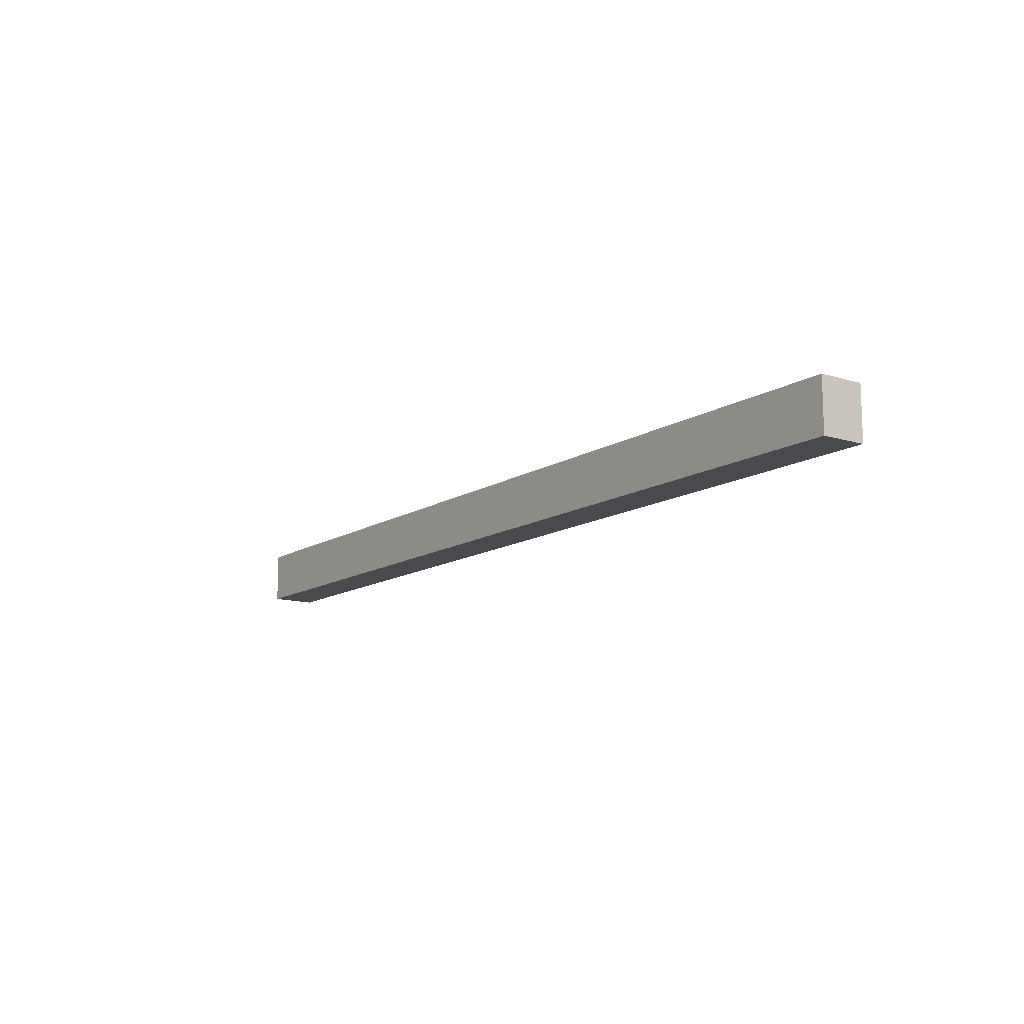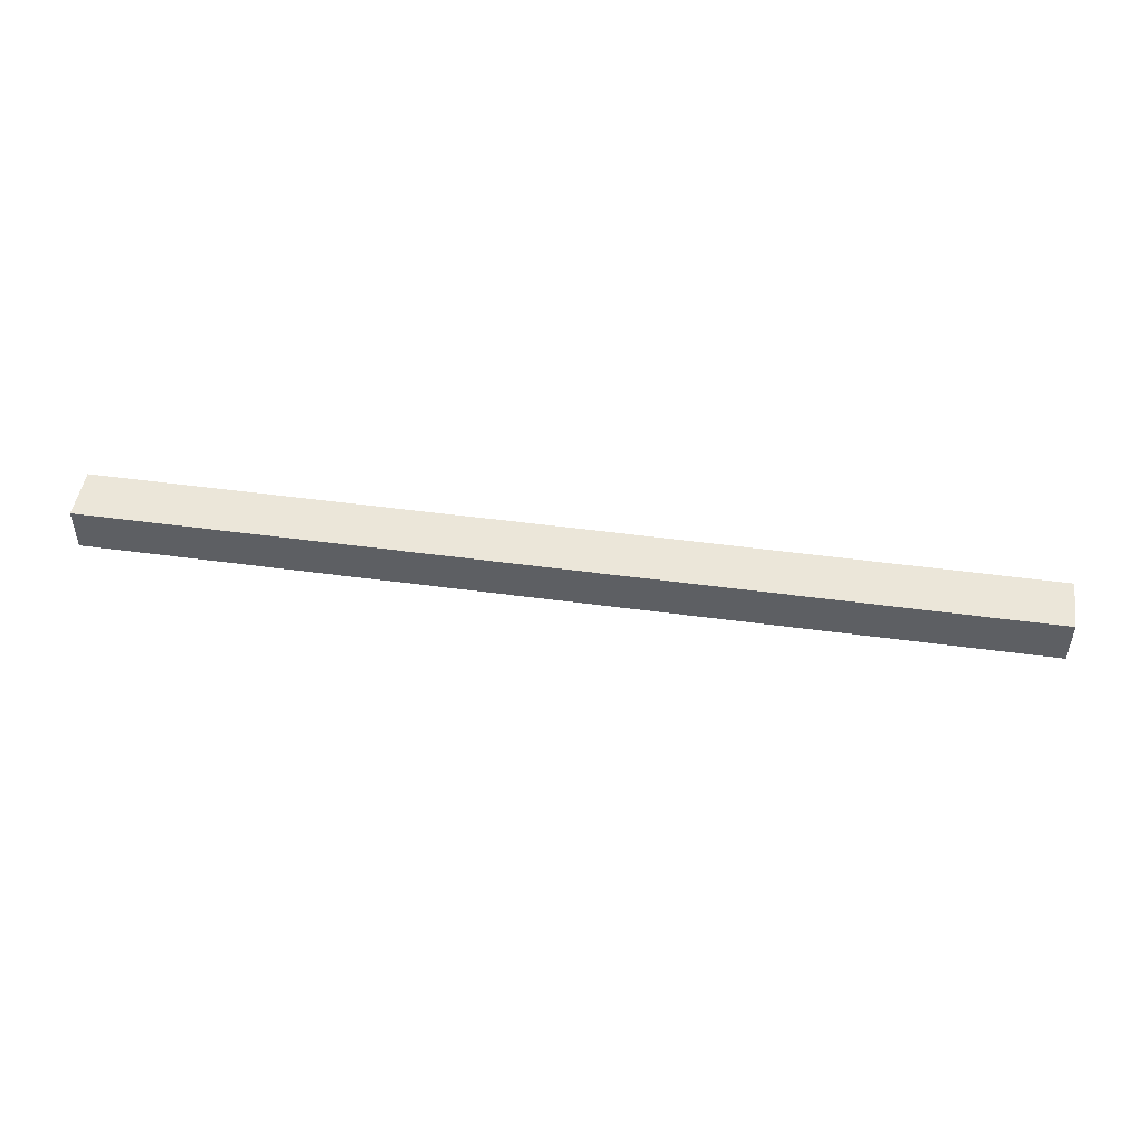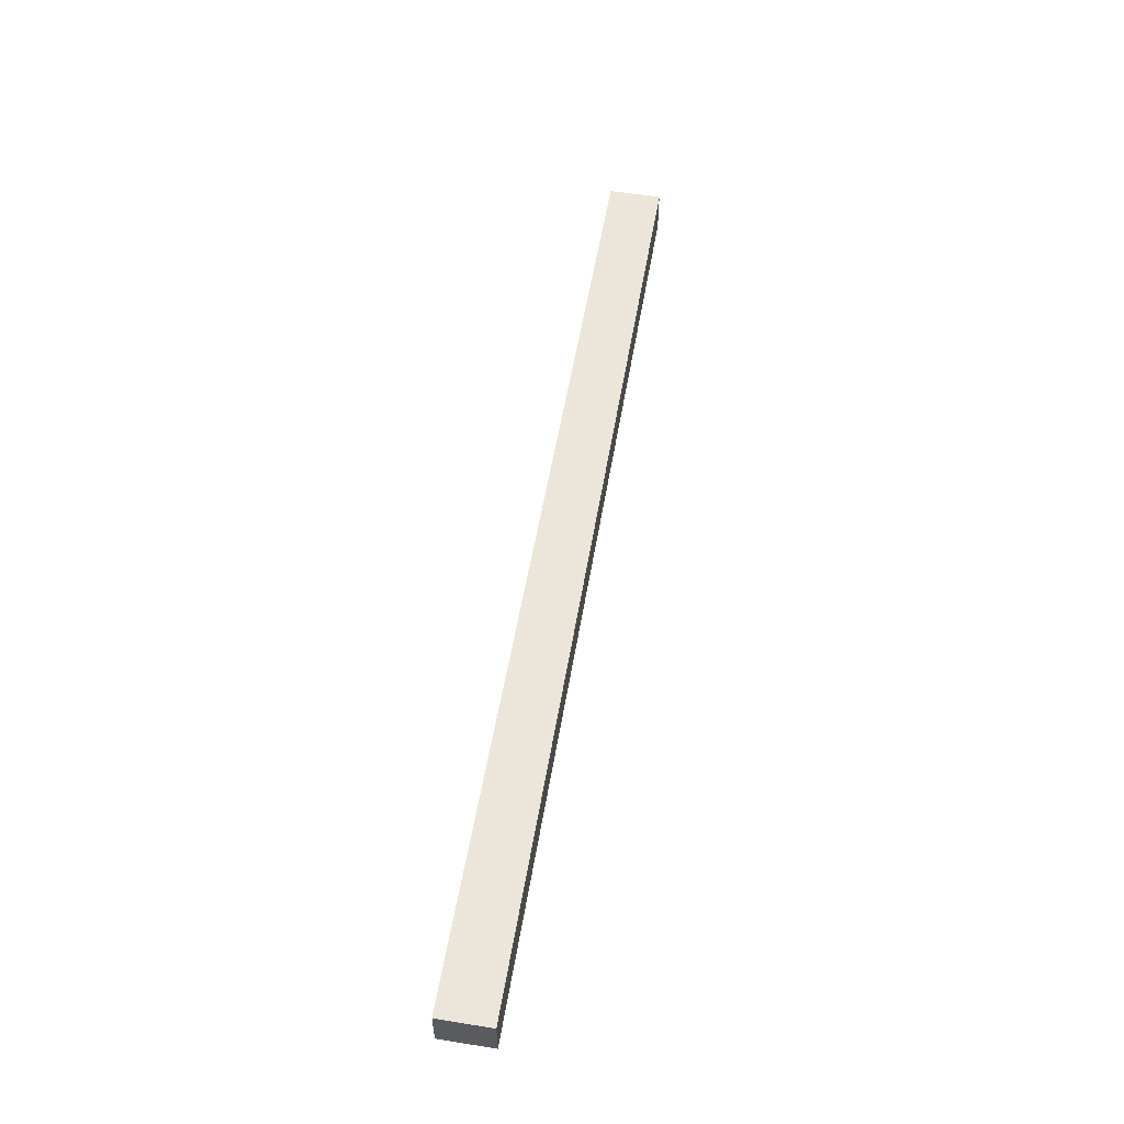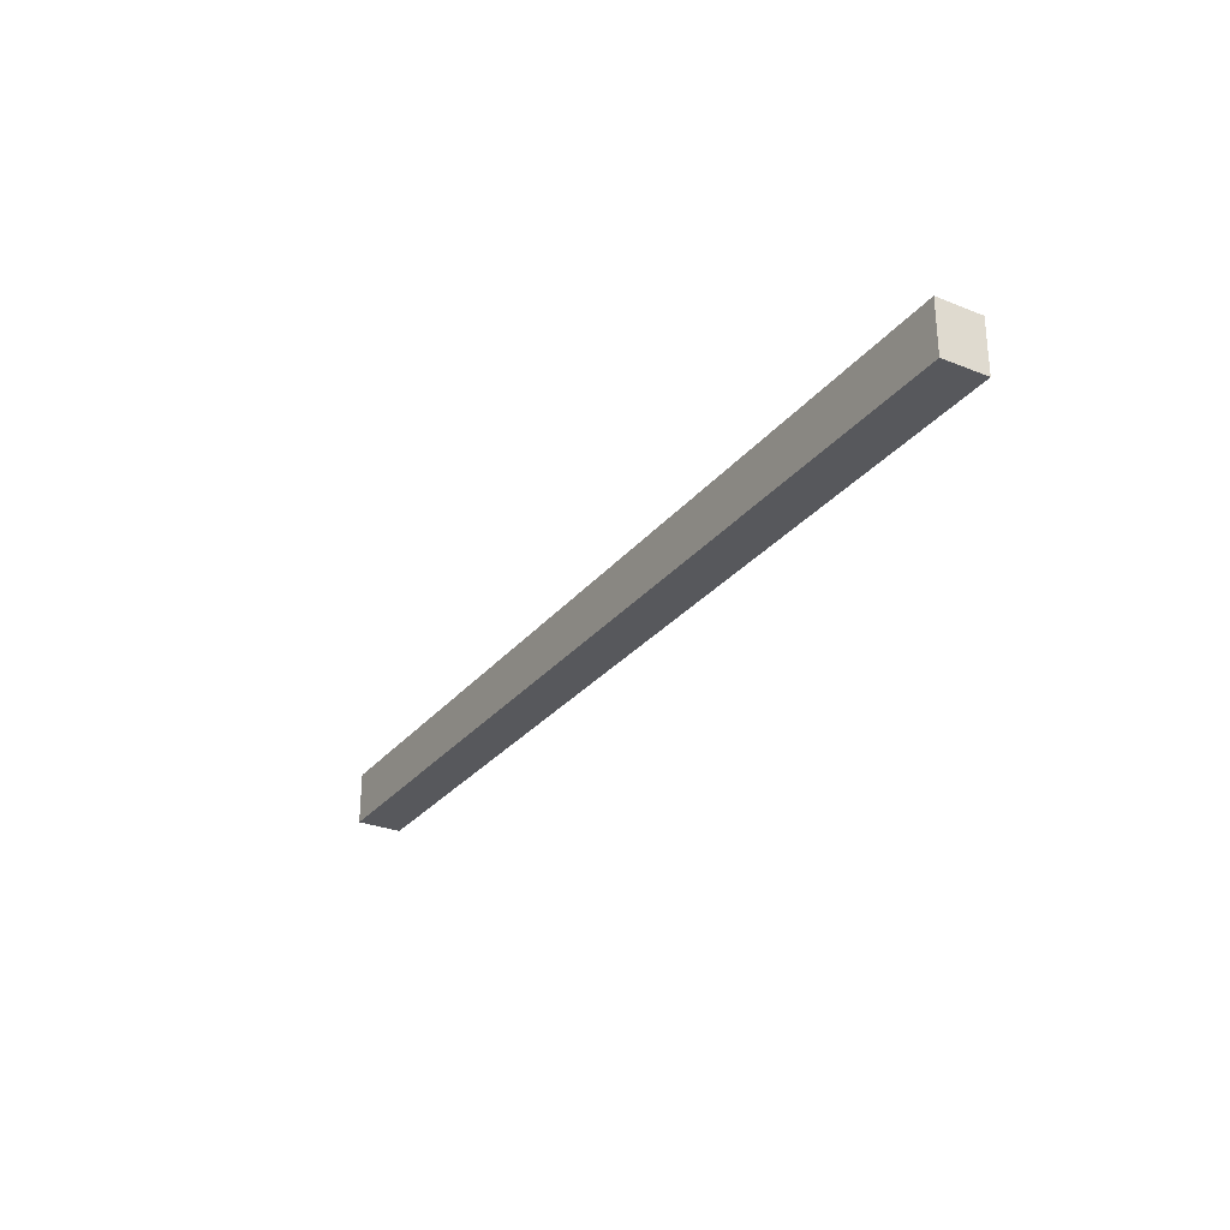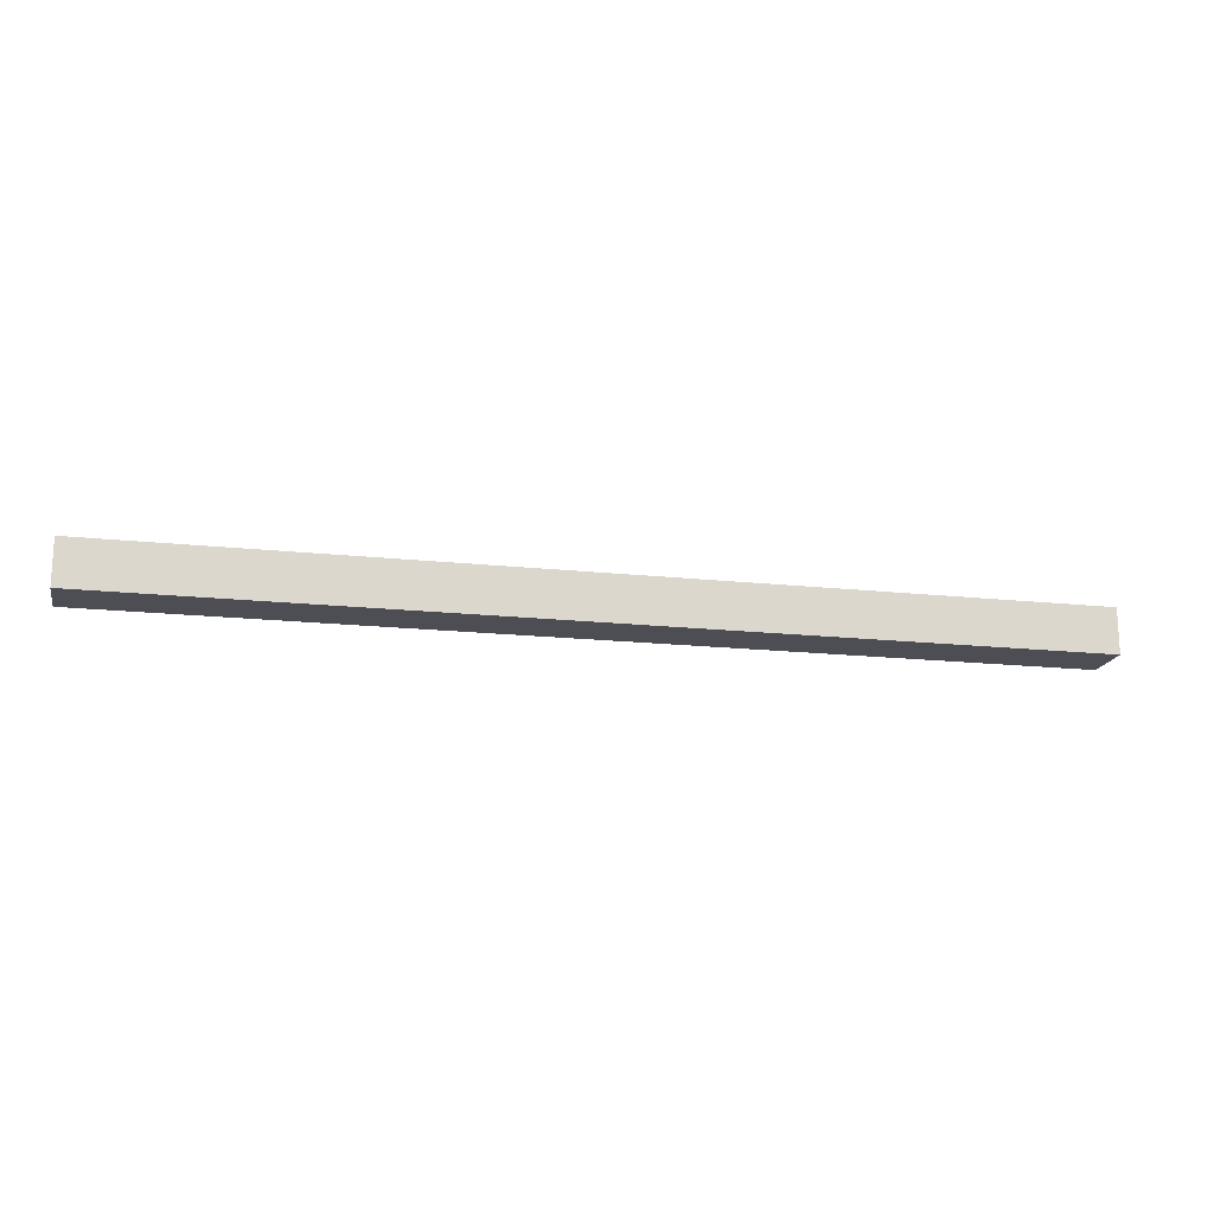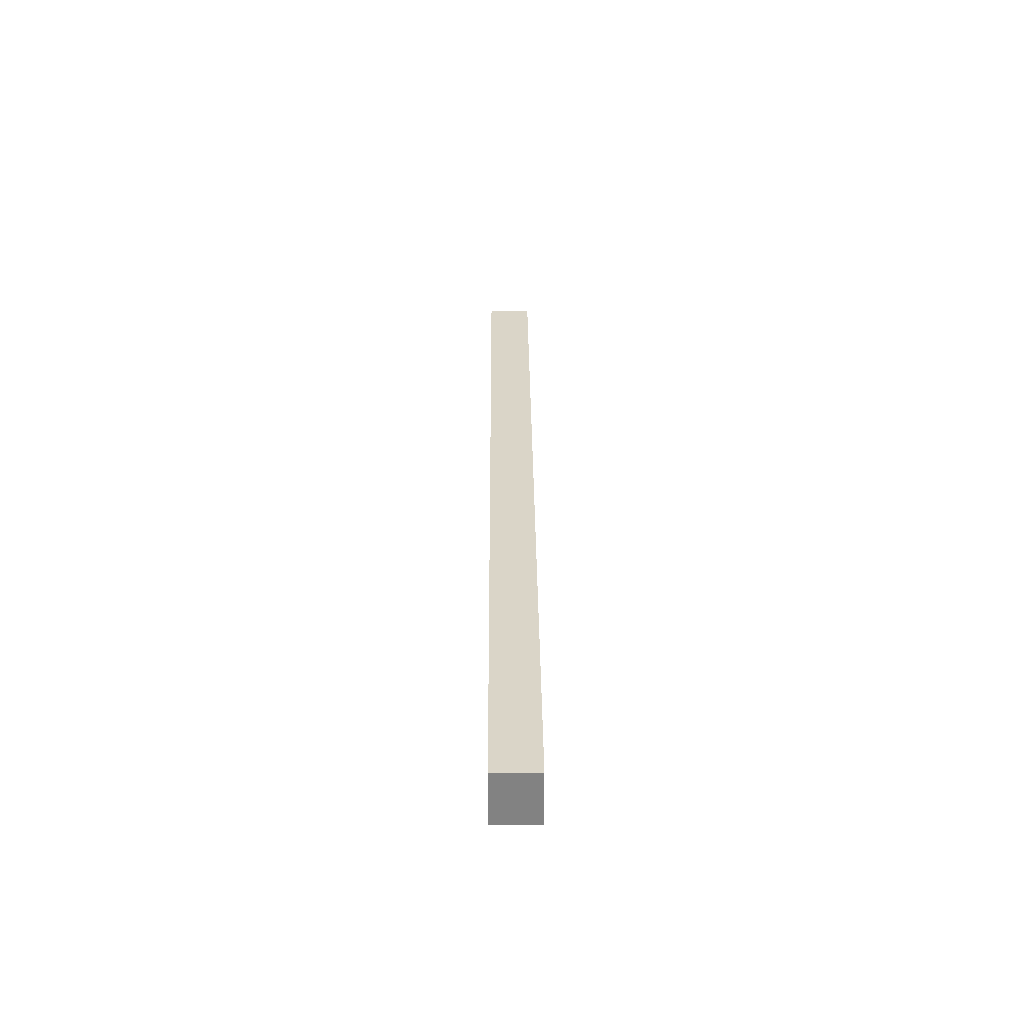
<metadata>
{"format":"obj","ext":"obj","renderer":"f3d","projection":"perspective","resolution":1024,"background":"white","views":[{"elev":-12.8,"azim":-125.4,"up":"+Z"},{"elev":48.2,"azim":-171.4,"up":"+Y"},{"elev":55.5,"azim":99.6,"up":"+Y"},{"elev":-28.7,"azim":-120.9,"up":"+Z"},{"elev":-17.4,"azim":-12.1,"up":"+Y"},{"elev":29.4,"azim":89.6,"up":"+Z"}]}
</metadata>
<code>
v  -14.08 0 36.87
v  -14.08 0 34.38
v  30.34 0 34.38
v  30.34 0 36.87
v  -14.08 2.132 36.87
v  30.34 2.132 36.87
v  30.34 2.132 34.38
v  -14.08 2.132 34.38
o wall_4
g wall_4
f 1 2 3
f 3 4 1
f 5 6 7
f 7 8 5
f 1 4 6
f 6 5 1
f 4 3 7
f 7 6 4
f 3 2 8
f 8 7 3
f 2 1 5
f 5 8 2

</code>
